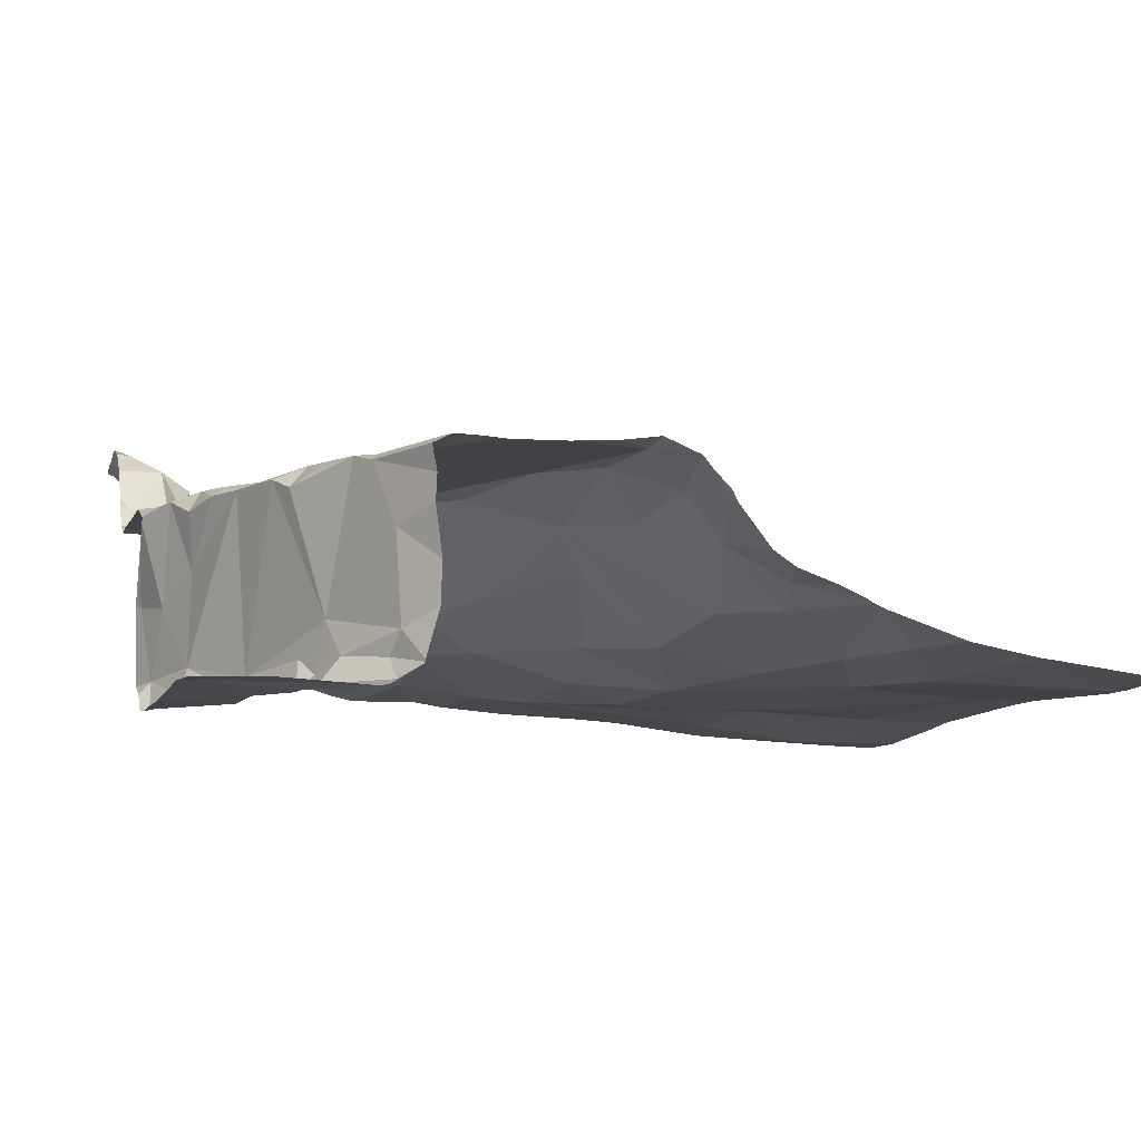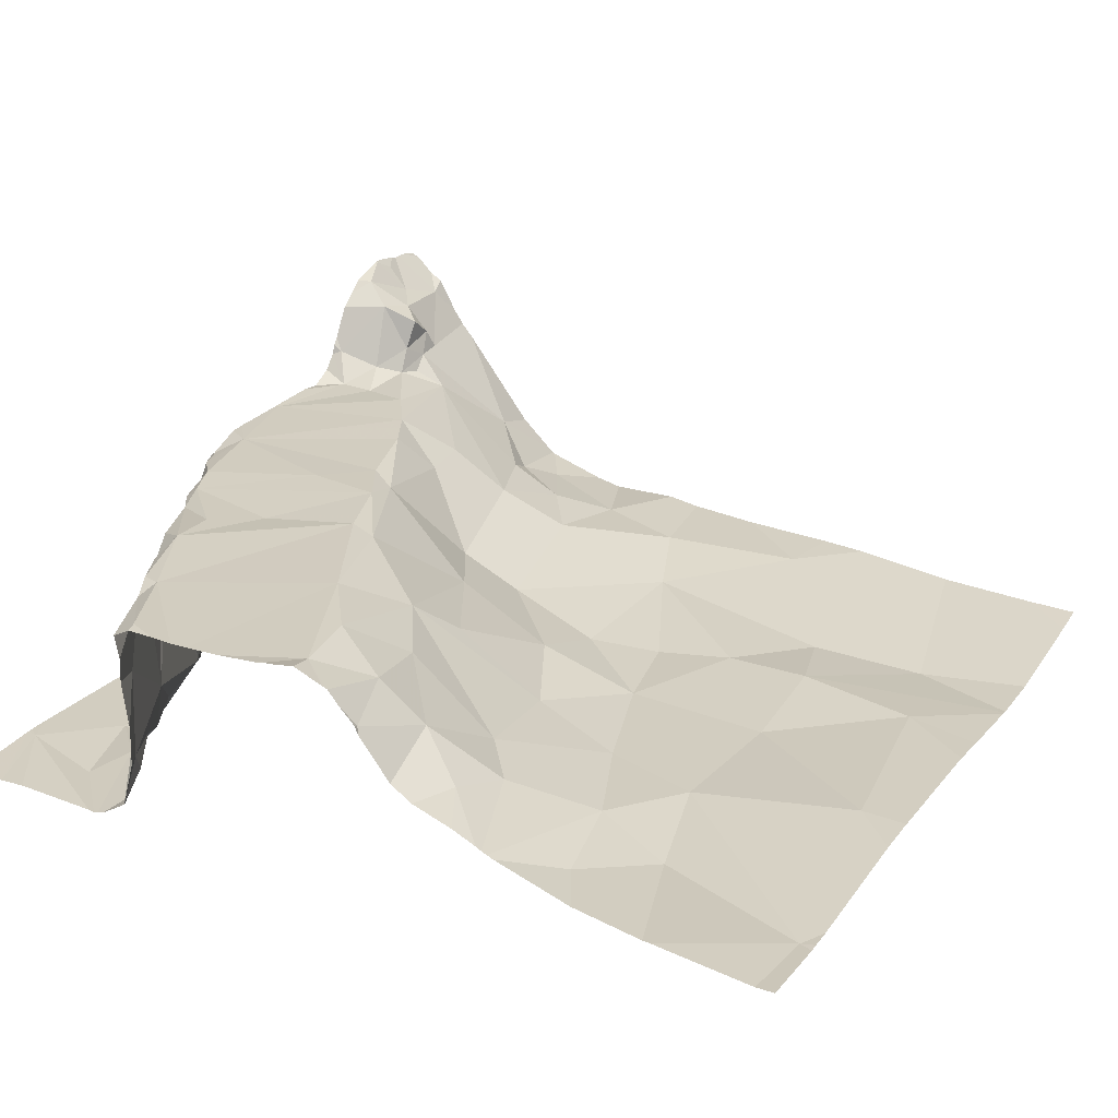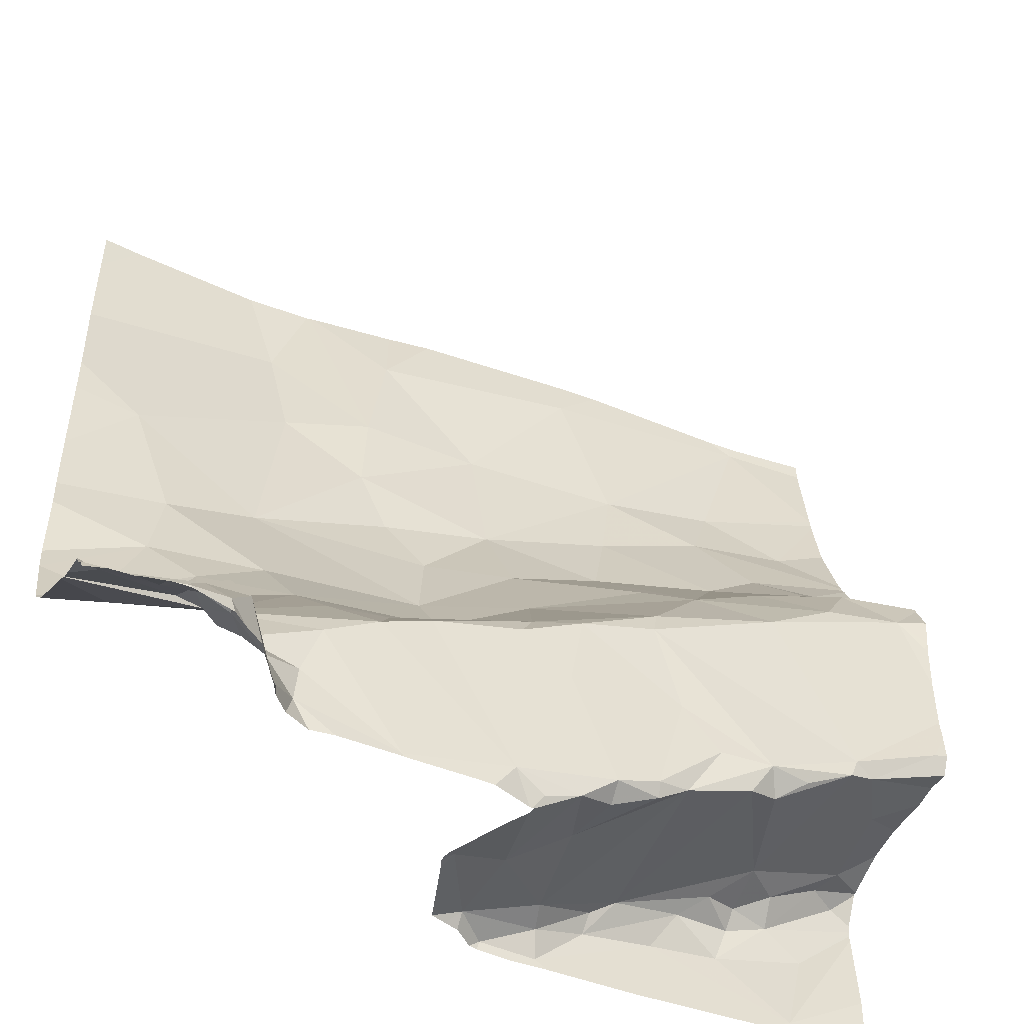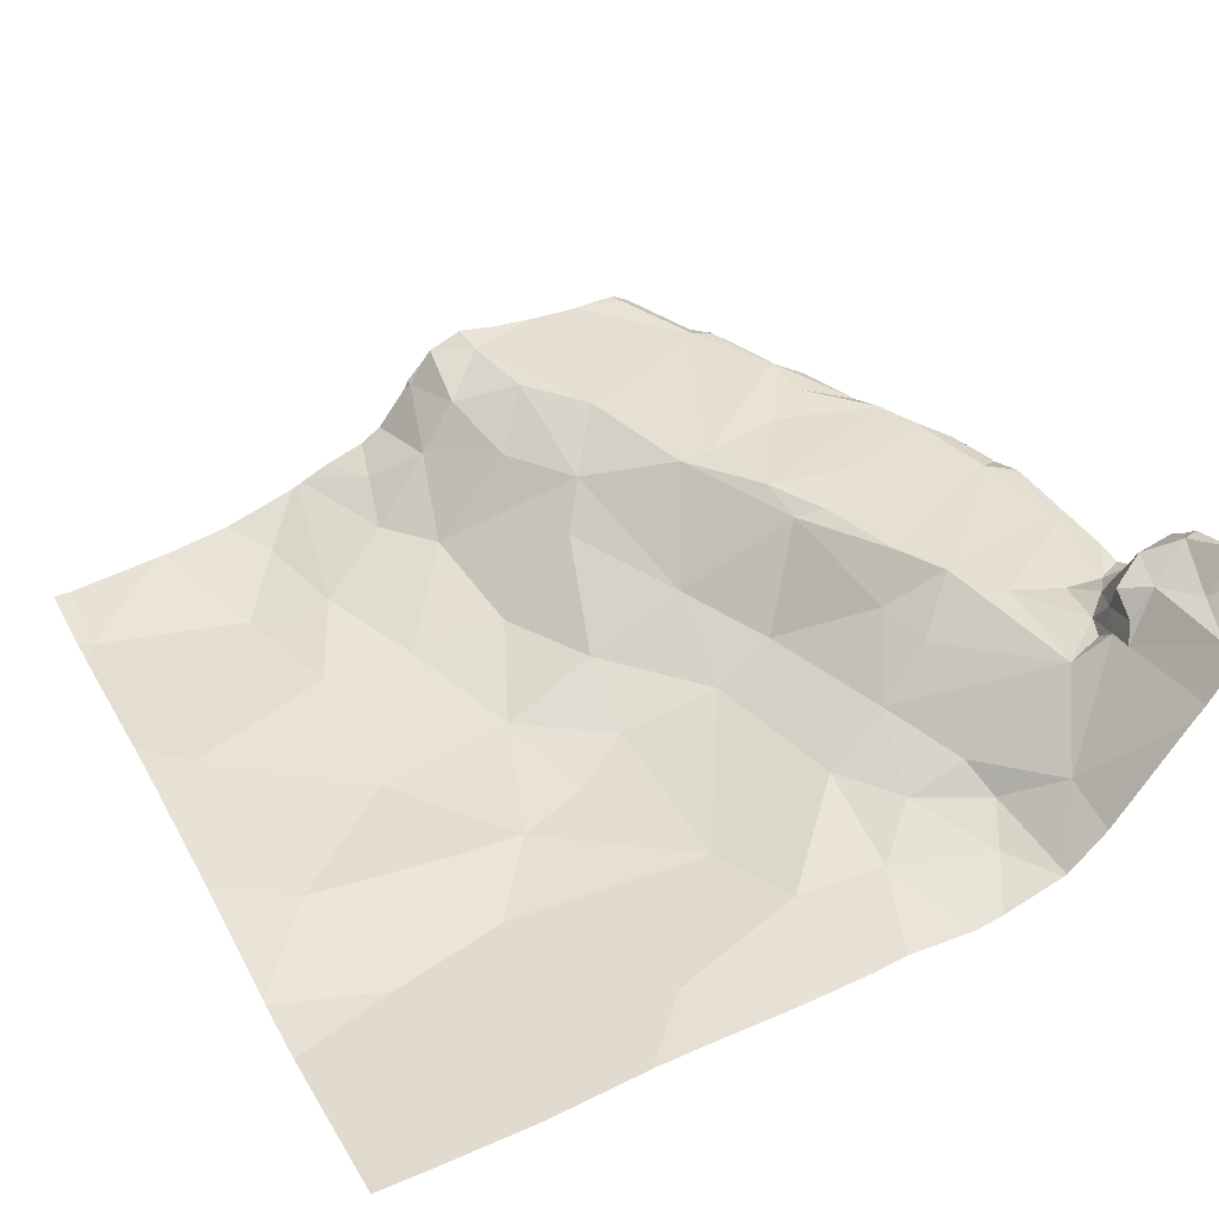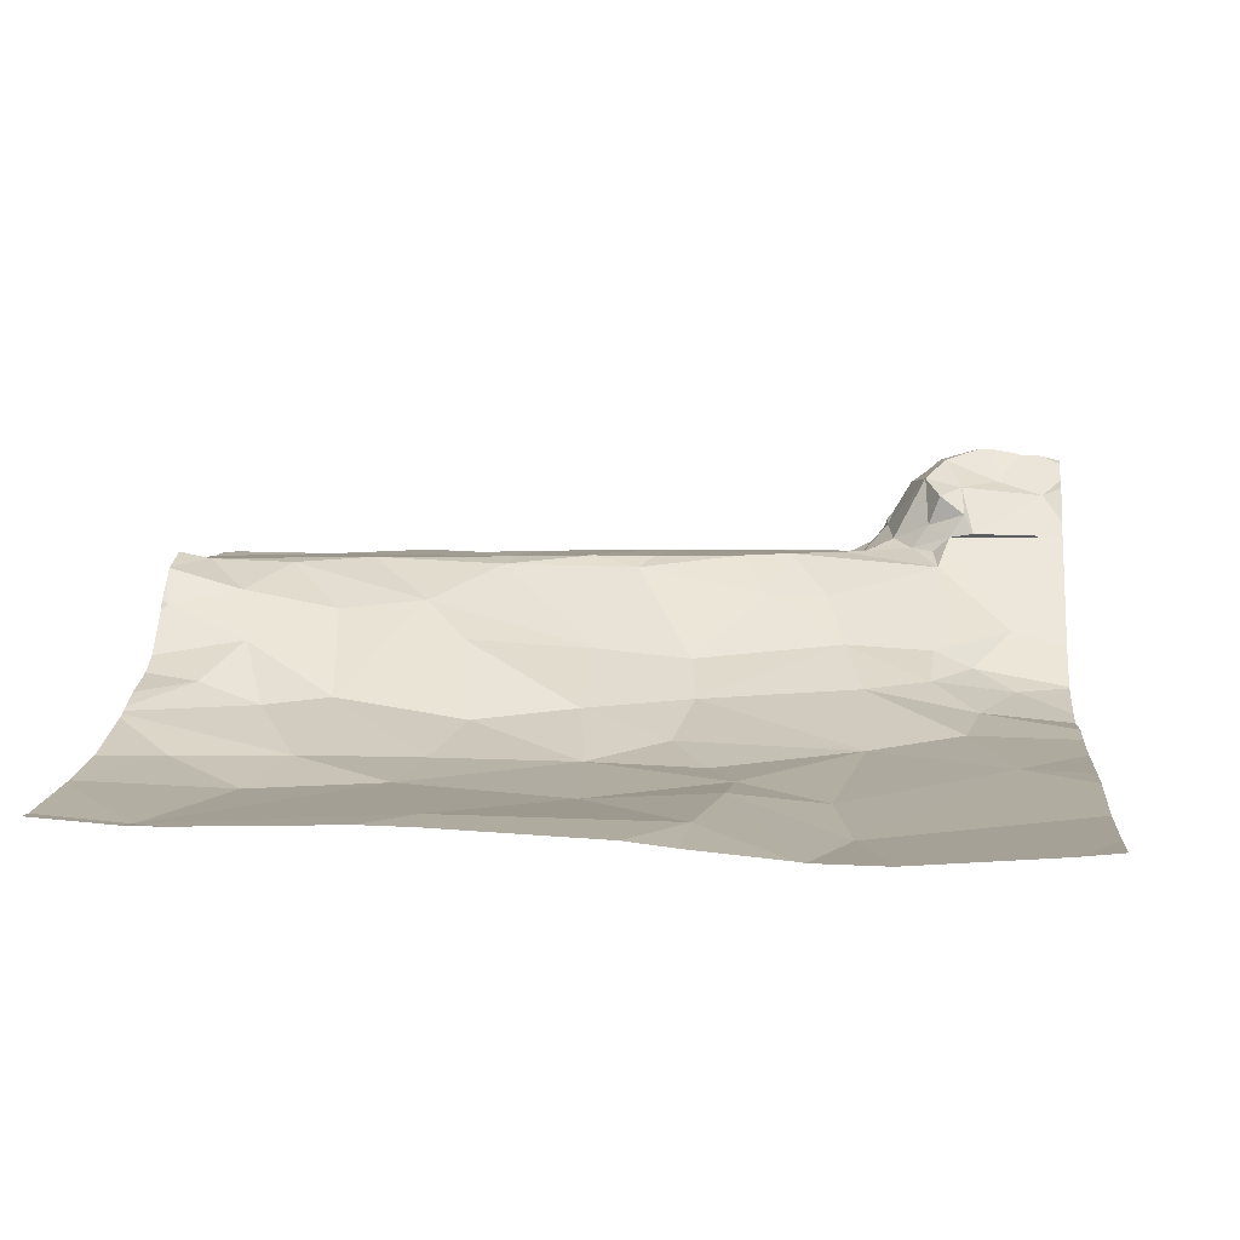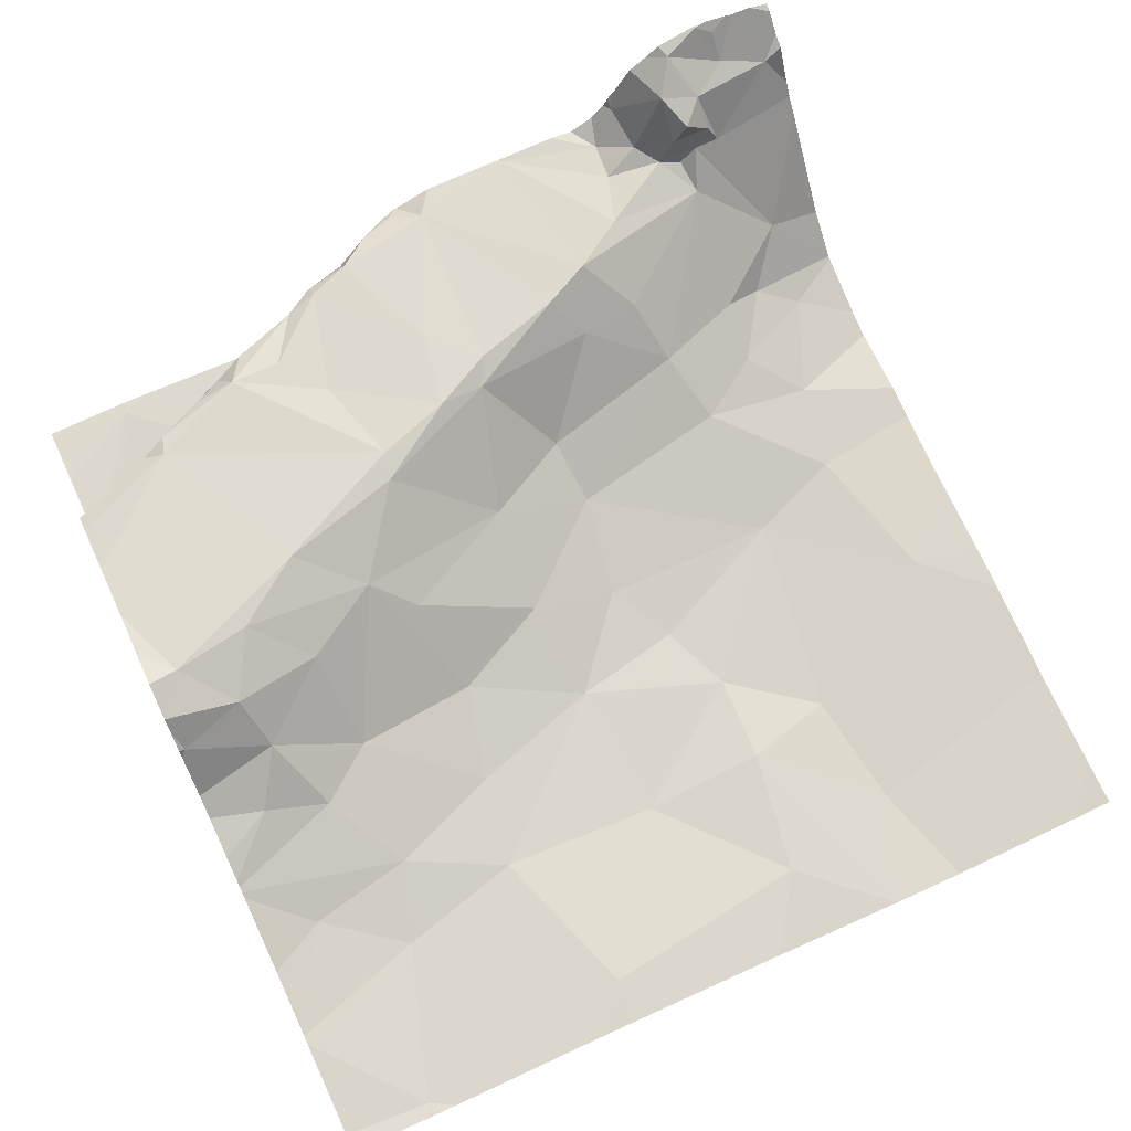
<metadata>
{"format":"obj","ext":"obj","renderer":"f3d","projection":"perspective","resolution":1024,"background":"white","views":[{"elev":-7.1,"azim":74.5,"up":"+Z"},{"elev":24.5,"azim":117.8,"up":"+Z"},{"elev":-49.9,"azim":-23.5,"up":"+Y"},{"elev":37.8,"azim":-116.6,"up":"+Z"},{"elev":3.4,"azim":-174.1,"up":"+Z"},{"elev":69.9,"azim":155.2,"up":"+Z"}]}
</metadata>
<code>
v -105 248 483.6
v -105 248.1 483.6
v -105 249.1 483.3
v -105 248.8 483.3
v -105 248.7 483.4
v -105 248.7 483.3
v -105 248.1 483.6
v -105 247.8 483.2
v -106.2 249.4 483.2
v -105 248.8 483.3
v -106.8 248 483.3
v -106.7 248.2 483.3
v -106.6 248.1 483.4
v -106.7 247.9 483.4
v -106.8 247.8 483.5
v -105 249.1 483.3
v -106.9 247.6 483.8
v -105 247.8 483.2
v -106.7 247.6 483.7
v -105.2 249.4 483.2
v -106.7 247.6 483.8
v -106.8 247.5 483.9
v -106.8 247.5 483.8
v -106.7 247.5 483.9
v -106.6 247.5 483.8
v -105.7 249.4 483.2
v -106.7 247.6 483.7
v -106.6 247.9 483.4
v -106.5 249.1 483.2
v -106.8 248.7 483.2
v -106.7 248.4 483.3
v -105 249.4 483.2
v -106.6 247.6 483.8
v -106.6 247.6 483.7
v -106.5 247.6 483.7
v -106.6 247.6 483.6
v -106.6 247.6 483.6
v -106.5 247.5 483.7
v -105.3 249.4 483.2
v -106.3 247.8 483.6
v -106 247.5 483.6
v -106.2 247.5 483.6
v -106.4 247.7 483.6
v -106.6 247.7 483.6
v -106 247.9 483.6
v -106.2 247.8 483.6
v -106 248 483.6
v -106.2 247.9 483.5
v -106.1 248.1 483.4
v -106 247.5 483.4
v -106.8 249.4 483.2
v -106.9 249.4 483.2
v -105.2 249.4 483.2
v -106.5 247.5 483.6
v -106.4 247.6 483.6
v -106.4 248 483.4
v -106.7 247.6 483.7
v -106.6 247.6 483.8
v -105.6 249.4 483.2
v -106.4 247.9 483.5
v -106.2 248.7 483.2
v -106.2 248.6 483.2
v -106.5 248.4 483.3
v -106.5 248.2 483.4
v -106.1 248.2 483.3
v -106.2 248.9 483.2
v -106.4 248.9 483.2
v -105.9 248.9 483.2
v -106.2 249.2 483.2
v -105.9 248.6 483.2
v -106.1 248.4 483.3
v -105.9 247.5 483.6
v -105.9 247.5 483.6
v -105.9 247.5 483.4
v -105.9 247.8 483.6
v -106 247.5 483.2
v -105.2 249.4 483.2
v -105.9 248 483.6
v -105.9 248.2 483.4
v -106.1 249.4 483.2
v -105.9 247.5 483.2
v -105.8 247.5 483.3
v -105.6 248.9 483.2
v -105.9 248.4 483.3
v -105.7 249.3 483.2
v -105.6 247.8 483.6
v -105.6 247.7 483.6
v -105.7 247.6 483.6
v -105.4 247.7 483.6
v -105.2 247.8 483.6
v -105.4 247.7 483.6
v -105.4 248.4 483.5
v -105.2 248.3 483.6
v -105.5 248.3 483.5
v -105.5 247.7 483.2
v -105.7 247.6 483.2
v -105.6 247.6 483.2
v -105.8 247.6 483.5
v -105.8 247.6 483.6
v -105.7 248.1 483.6
v -105.4 248.2 483.6
v -105.2 248.4 483.6
v -105.1 248.6 483.4
v -105.3 248.7 483.4
v -106.5 247.5 483.7
v -105.2 249.3 483.2
v -105.8 247.5 483.6
v -105.3 247.8 483.3
v -105.4 248.6 483.4
v -105.2 248.5 483.5
v -105.4 248.8 483.3
v -105.6 248.3 483.5
v -105.1 248.3 483.6
v -106.2 247.5 483.6
v -105.2 247.8 483.6
v -105.4 247.7 483.6
v -105.4 247.7 483.3
v -105.2 247.8 483.6
v -105 247.9 483.6
v -105.7 247.6 483.6
v -105.6 247.6 483.6
v -105.5 247.7 483.6
v -105.7 248 483.6
v -105.8 247.5 483.2
v -105.7 247.6 483.2
v -105.8 247.5 483.2
v -105.7 248.5 483.3
v -105.1 247.8 483.2
v -105.2 247.7 483.2
v -105.2 247.8 483.2
v -105.3 249 483.2
v -105.1 248.9 483.3
v -105.1 247.8 483.5
v -105.6 248.7 483.3
v -106.5 247.5 483.7
v -105.5 247.6 483.2
v -105.3 247.6 483.2
v -105.3 247.7 483.2
v -105.1 247.7 483.2
v -105.2 247.5 483.2
v -105.3 247.7 483.2
v -105.1 247.9 483.3
v -106.5 249.4 483.2
v -106.4 249.4 483.2
v -106.4 249.4 483.2
v -106.7 247.5 483.9
v -105.1 247.8 483.2
v -106.6 247.5 483.8
v -106 247.5 483.6
v -105 248.5 483.5
v -106.7 247.5 483.9
v -106.8 247.5 483.9
v -106.1 247.5 483.4
v -106.4 247.5 483.6
v -106.5 247.5 483.7
v -106.4 247.5 483.6
v -106.8 247.5 483.9
v -106.2 247.5 483.6
v -105 248.3 483.6
v -106.1 247.5 483.4
v -106.1 247.5 483.6
v -106.6 247.5 483.8
v -106.1 247.5 483.4
v -106.8 247.5 483.9
v -106.8 247.5 483.9
v -106.4 249.4 483.2
v -106.9 247.5 483.8
v -106.9 247.9 483.3
v -106.9 247.9 483.3
v -106.9 247.5 483.8
v -106.9 247.6 483.7
v -106.9 247.6 483.7
v -106.9 247.5 483.8
v -106.9 247.6 483.7
v -106.9 247.6 483.6
v -106.9 247.8 483.4
v -106.9 247.9 483.3
v -106.9 248 483.3
v -106.9 249 483.2
v -106.9 248.8 483.2
v -106.9 249.3 483.2
v -106.9 248.1 483.3
v -106.9 248.3 483.3
v -106.9 248.7 483.2
v -106.9 248.5 483.3
v -106.9 248.3 483.3
v -105 249.1 483.3
v -105 247.9 483.3
v -105 247.9 483.4
v -105 248.4 483.6
v -105 248.4 483.6
v -105 248.5 483.4
v -105 248.6 483.4
v -105 247.9 483.2
v -105 247.9 483.2
v -105 247.9 483.6
v -105 247.9 483.5
v -105 247.8 483.2
v -105 247.5 483.2
v -106.8 249.4 483.2
v -105 248 483.6
v -105 247.9 483.6
v -105 248.7 483.4
v -105 248.3 483.6
v -105 248.3 483.6
v -105 248.2 483.6
v -105 248.5 483.6
v -105 248.4 483.6
v -105 248.3 483.7
v -105 248.2 483.6
v -105 247.9 483.6
v -105 247.9 483.6
v -105 248.5 483.5
v -105 248.9 483.3
v -105 247.6 483.2
v -105 247.9 483.2
v -105 247.8 483.2
v -105 249.3 483.2
v -106.6 247.5 483.8
v -106.5 247.5 483.7
v -106.1 247.5 483.4
v -106 247.5 483.5
v -106 247.5 483.6
v -106 247.5 483.6
v -106 247.5 483.6
v -106 247.5 483.6
v -106 247.5 483.2
v -106 247.5 483.2
v -106 247.5 483.2
v -105.9 247.5 483.2
v -105.9 247.5 483.2
v -105.8 247.5 483.2
v -105.5 247.5 483.2
v -105.3 247.5 483.2
v -105.7 247.5 483.2
v -105.2 247.5 483.2
v -105.2 247.5 483.2
v -106.9 247.5 483.9
v -106.9 247.5 483.8
v -105.1 247.5 483.2
v -105 247.5 483.2
f 12 11 13
f 11 14 13
f 168 14 169
f 229 76 163
f 171 19 172
f 190 102 113
f 19 17 21
f 23 22 24
f 22 23 152
f 167 17 173
f 152 17 164
f 23 24 25
f 165 22 157
f 17 23 21
f 172 27 174
f 228 76 229
f 189 133 188
f 14 15 28
f 169 11 177
f 188 142 194
f 30 29 179
f 187 132 214
f 178 12 182
f 174 15 175
f 31 30 185
f 8 139 140
f 183 31 186
f 34 33 35
f 36 27 37
f 155 33 162
f 41 40 42
f 37 43 44
f 46 45 47
f 49 48 47
f 37 44 36
f 44 27 36
f 161 42 114
f 42 40 43
f 33 38 35
f 37 35 55
f 37 34 35
f 54 38 105
f 43 40 44
f 55 43 37
f 56 28 44
f 158 54 154
f 38 54 35
f 27 19 57
f 46 48 40
f 54 55 35
f 47 48 46
f 54 42 55
f 43 55 42
f 25 24 151
f 58 57 21
f 34 37 27
f 162 25 219
f 57 34 27
f 46 40 41
f 33 58 21
f 21 57 19
f 25 33 21
f 21 23 25
f 58 34 57
f 34 58 33
f 56 60 48
f 44 60 56
f 46 41 45
f 40 60 44
f 62 61 63
f 65 64 56
f 61 66 67
f 56 48 49
f 31 12 64
f 14 28 13
f 66 61 68
f 145 69 166
f 64 65 31
f 30 67 29
f 64 12 13
f 48 60 40
f 44 28 15
f 15 27 44
f 49 65 56
f 61 62 70
f 56 64 13
f 62 63 71
f 65 71 63
f 13 28 56
f 63 61 67
f 63 31 65
f 29 67 66
f 29 66 145
f 200 179 51
f 67 30 63
f 31 63 30
f 41 72 73
f 74 73 224
f 224 72 226
f 75 45 41
f 47 45 78
f 47 79 49
f 76 74 50
f 76 50 163
f 81 76 227
f 79 65 49
f 222 74 225
f 74 76 82
f 72 41 223
f 83 68 70
f 71 65 84
f 85 69 68
f 68 61 70
f 70 62 71
f 84 70 71
f 69 66 68
f 87 86 88
f 90 89 91
f 93 92 94
f 96 95 97
f 74 98 73
f 73 99 41
f 94 100 101
f 102 92 93
f 75 78 45
f 6 103 5
f 73 107 99
f 108 90 91
f 98 107 73
f 110 109 92
f 109 104 111
f 112 79 94
f 88 86 78
f 113 101 7
f 101 113 93
f 93 113 102
f 102 110 92
f 7 115 1
f 115 116 90
f 97 95 117
f 118 90 108
f 118 115 90
f 41 99 75
f 118 119 115
f 116 89 90
f 120 88 99
f 121 88 120
f 87 116 86
f 121 120 98
f 120 107 98
f 121 122 116
f 116 87 121
f 99 107 120
f 91 122 108
f 78 75 88
f 123 86 116
f 99 88 75
f 122 91 116
f 91 89 116
f 88 121 87
f 123 78 86
f 79 100 94
f 101 93 94
f 79 47 100
f 101 123 115
f 100 123 101
f 116 115 123
f 78 123 100
f 47 78 100
f 124 82 76
f 125 124 96
f 126 124 81
f 82 121 98
f 76 81 124
f 126 81 231
f 84 65 79
f 112 84 79
f 92 109 94
f 110 103 104
f 109 127 94
f 129 128 130
f 132 131 111
f 133 118 108
f 70 127 134
f 104 109 110
f 134 83 70
f 16 131 3
f 111 131 83
f 4 111 10
f 127 109 134
f 83 134 111
f 111 134 109
f 136 96 126
f 138 137 129
f 139 129 137
f 97 108 122
f 140 137 136
f 108 141 130
f 138 129 141
f 108 117 141
f 97 125 96
f 124 126 96
f 136 95 96
f 82 124 125
f 139 137 140
f 137 138 95
f 121 82 97
f 121 97 122
f 136 137 95
f 129 130 141
f 108 97 117
f 108 142 133
f 140 136 233
f 125 97 82
f 138 141 117
f 117 95 138
f 142 108 130
f 142 130 128
f 233 126 235
f 18 139 8
f 147 128 129
f 127 70 84
f 111 104 6
f 80 85 26
f 68 83 85
f 127 84 112
f 82 98 74
f 127 112 94
f 131 106 83
f 3 132 187
f 59 106 39
f 85 83 106
f 133 142 188
f 190 113 191
f 150 110 102
f 103 110 192
f 194 128 195
f 196 133 197
f 8 140 198
f 1 119 201
f 227 76 228
f 226 72 223
f 159 113 2
f 225 74 224
f 224 73 72
f 150 102 190
f 113 159 204
f 223 41 149
f 119 118 202
f 222 50 74
f 221 50 222
f 220 38 155
f 219 25 148
f 195 147 216
f 147 129 18
f 53 218 32
f 192 150 213
f 148 25 151
f 164 167 238
f 168 15 14
f 135 54 105
f 18 129 139
f 169 14 11
f 170 17 171
f 10 111 6
f 105 38 220
f 171 17 19
f 172 19 27
f 173 17 170
f 4 132 111
f 3 131 132
f 174 27 15
f 175 15 176
f 153 50 221
f 53 106 218
f 176 15 168
f 177 11 178
f 16 106 131
f 1 115 119
f 178 11 12
f 52 181 200
f 179 29 143
f 180 30 179
f 154 54 156
f 2 113 7
f 7 101 115
f 182 12 183
f 156 54 135
f 5 103 203
f 183 12 31
f 184 30 180
f 51 179 143
f 158 42 54
f 185 30 184
f 186 31 185
f 6 104 103
f 191 113 209
f 192 110 150
f 193 103 192
f 39 106 20
f 194 142 128
f 114 42 158
f 161 41 42
f 195 128 147
f 196 118 133
f 59 85 106
f 197 133 189
f 149 41 161
f 198 140 215
f 199 140 237
f 160 50 153
f 26 85 59
f 201 119 211
f 202 118 196
f 163 50 160
f 162 33 25
f 203 103 193
f 204 159 205
f 205 159 210
f 206 159 2
f 155 38 33
f 207 150 208
f 20 106 77
f 151 24 146
f 208 150 190
f 77 106 53
f 209 113 204
f 210 159 206
f 164 17 167
f 211 119 212
f 212 119 202
f 157 22 152
f 213 150 207
f 152 23 17
f 214 132 4
f 80 69 85
f 215 140 199
f 216 147 217
f 146 24 165
f 165 24 22
f 217 147 18
f 218 106 16
f 230 81 227
f 143 29 144
f 231 81 230
f 232 126 231
f 144 29 145
f 9 69 80
f 233 136 126
f 234 140 233
f 166 69 9
f 235 126 232
f 236 140 234
f 237 140 236
f 145 66 69
f 238 167 239
f 200 181 179
f 240 199 237
f 241 199 240

</code>
